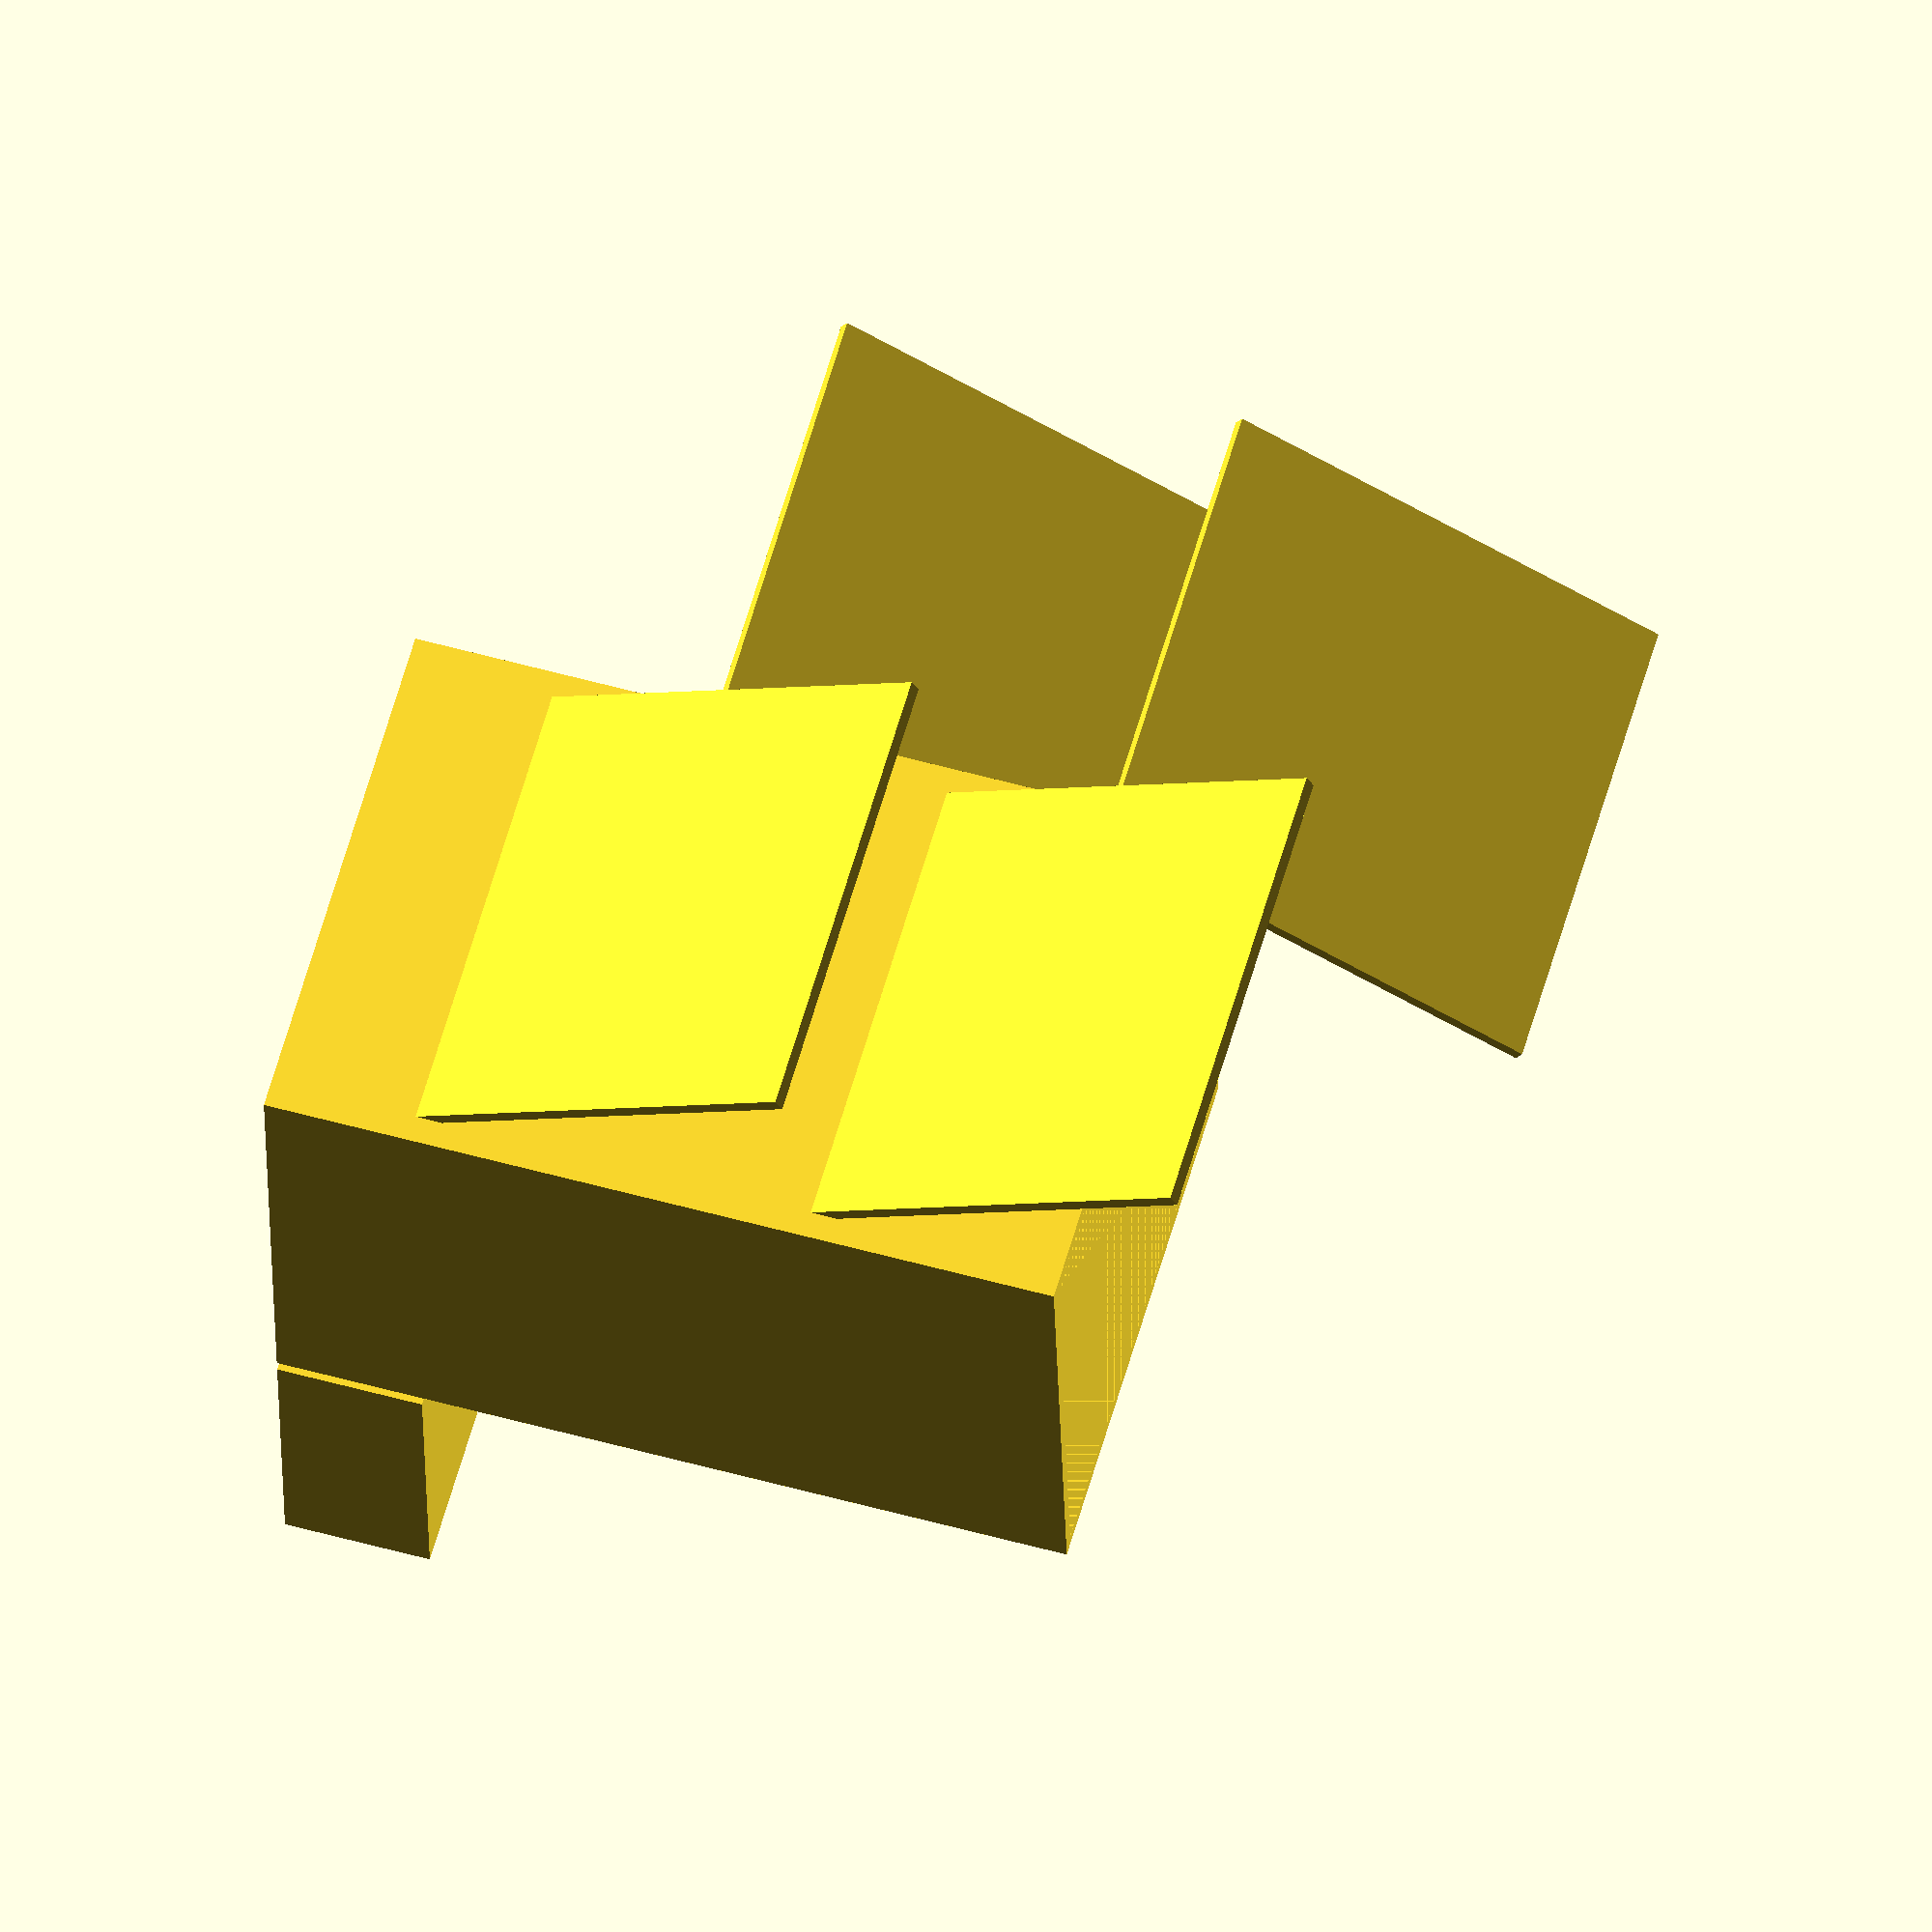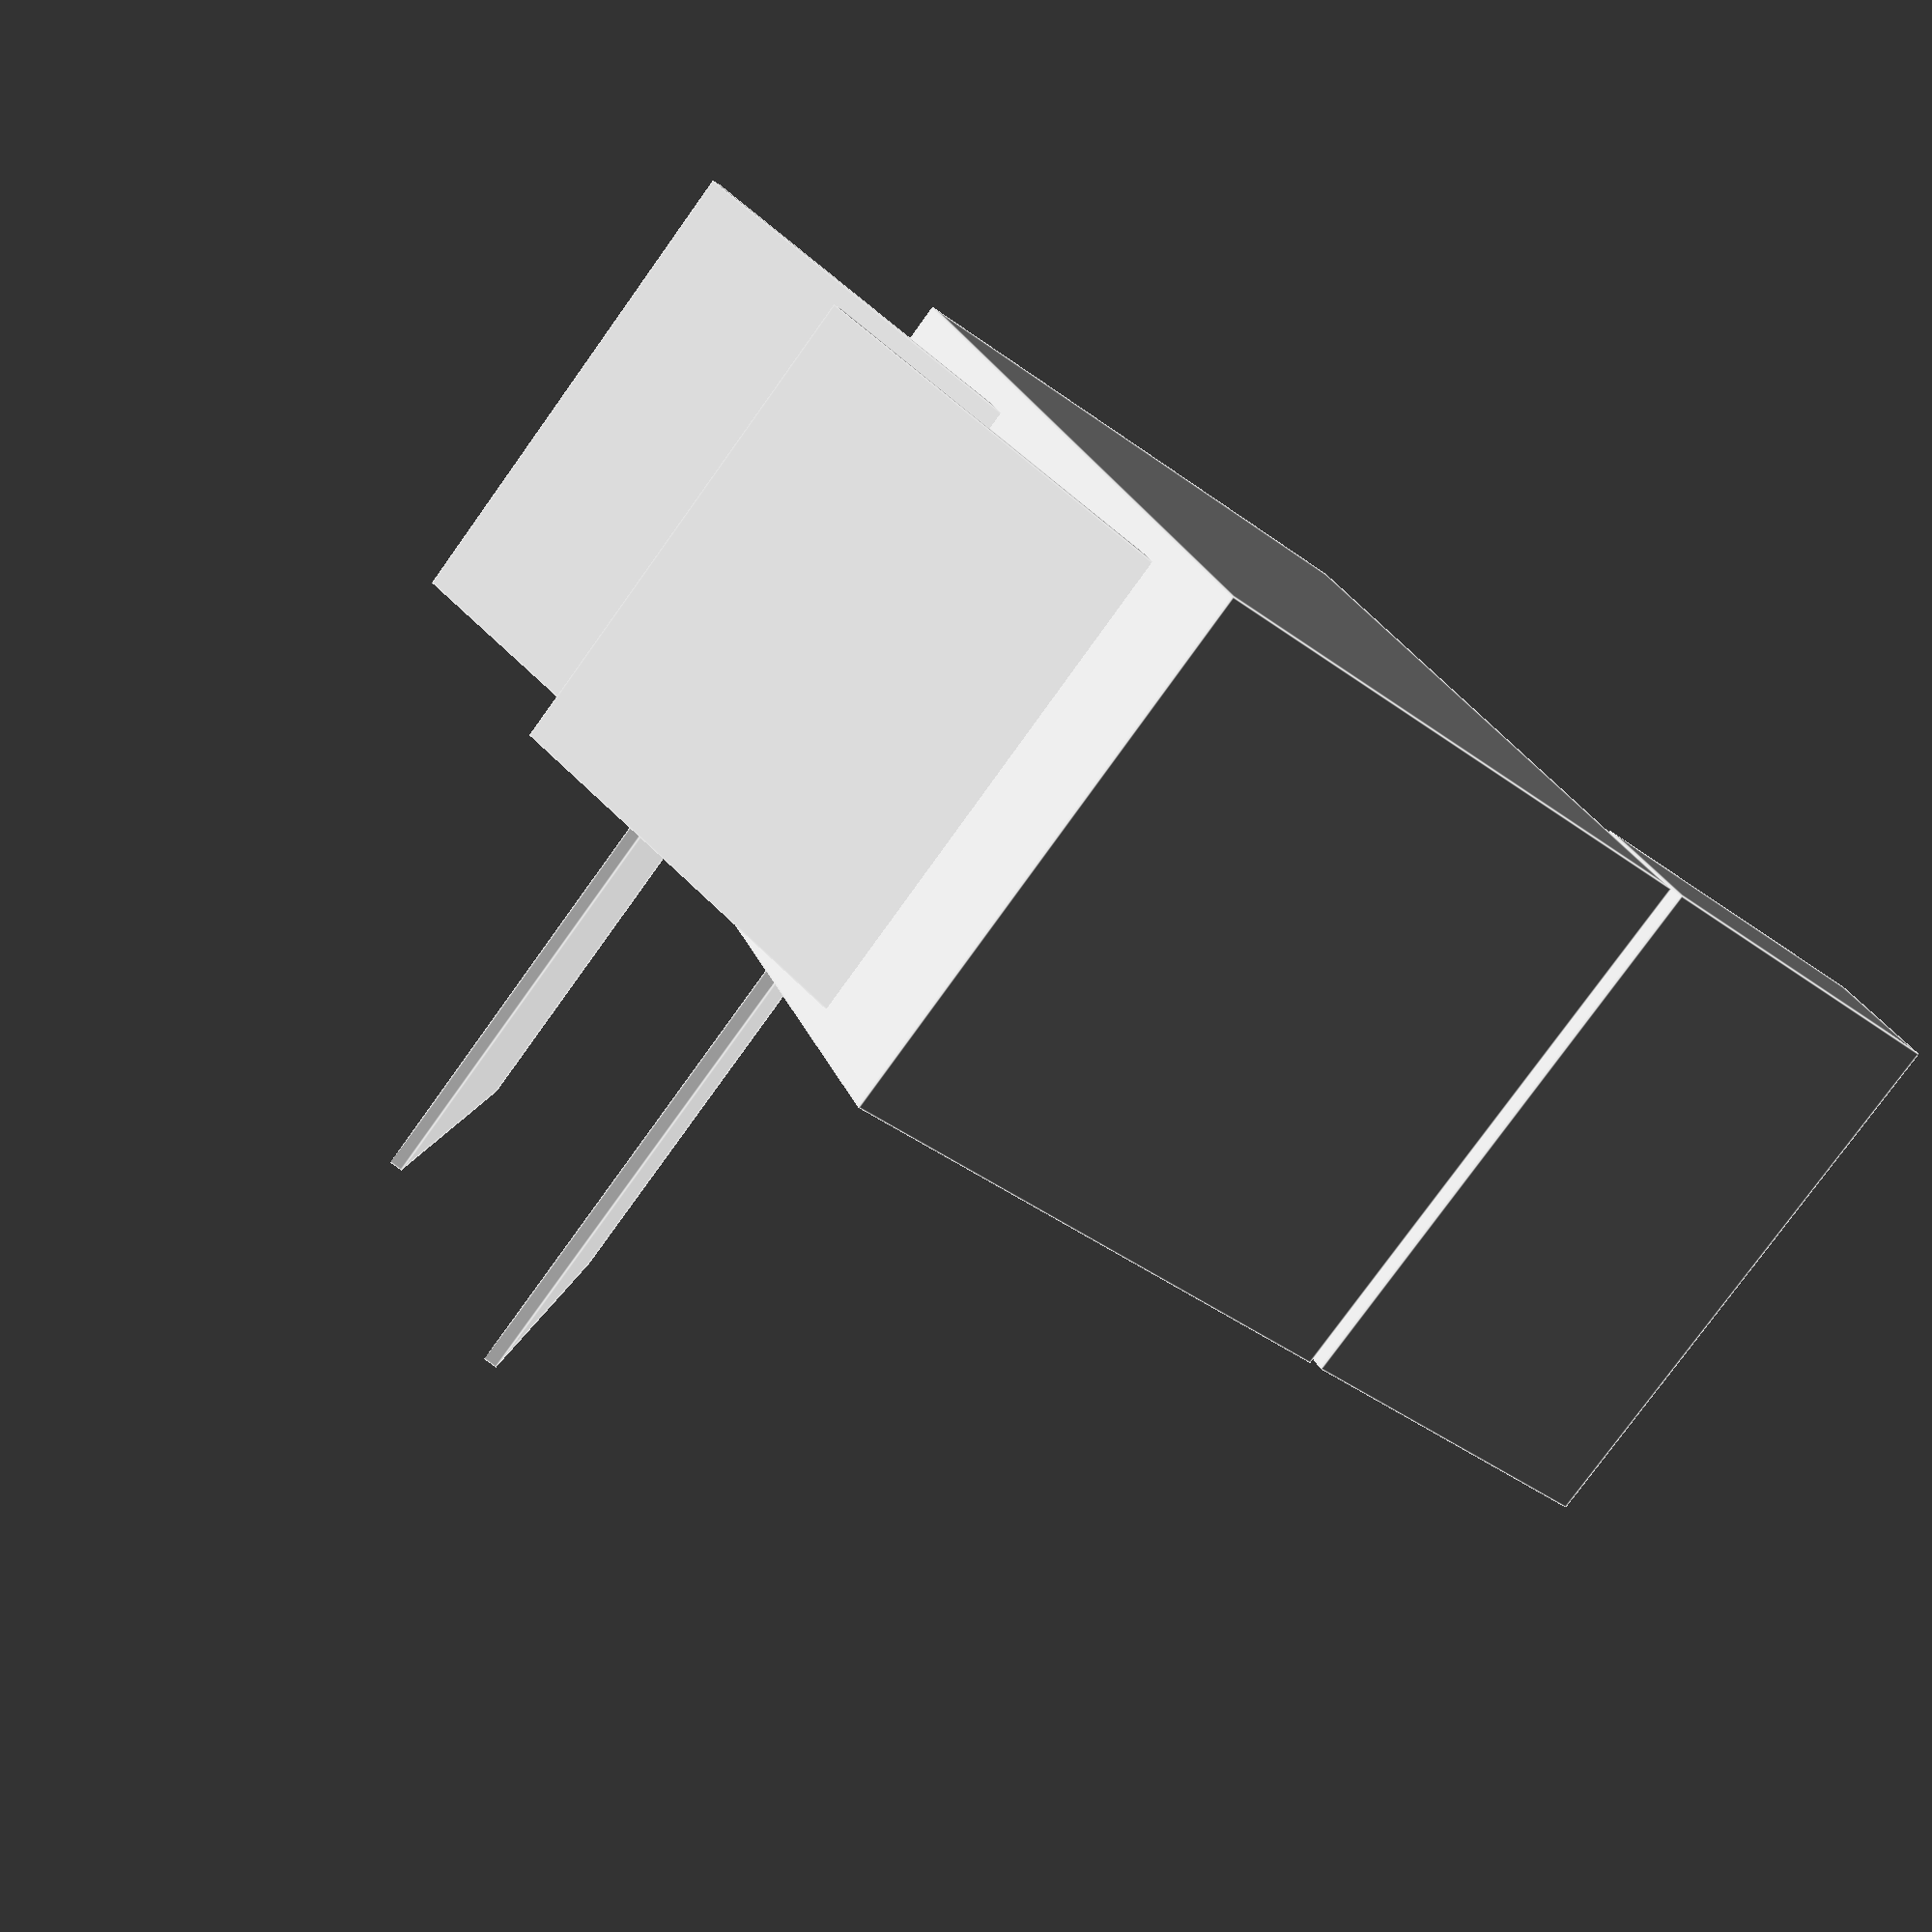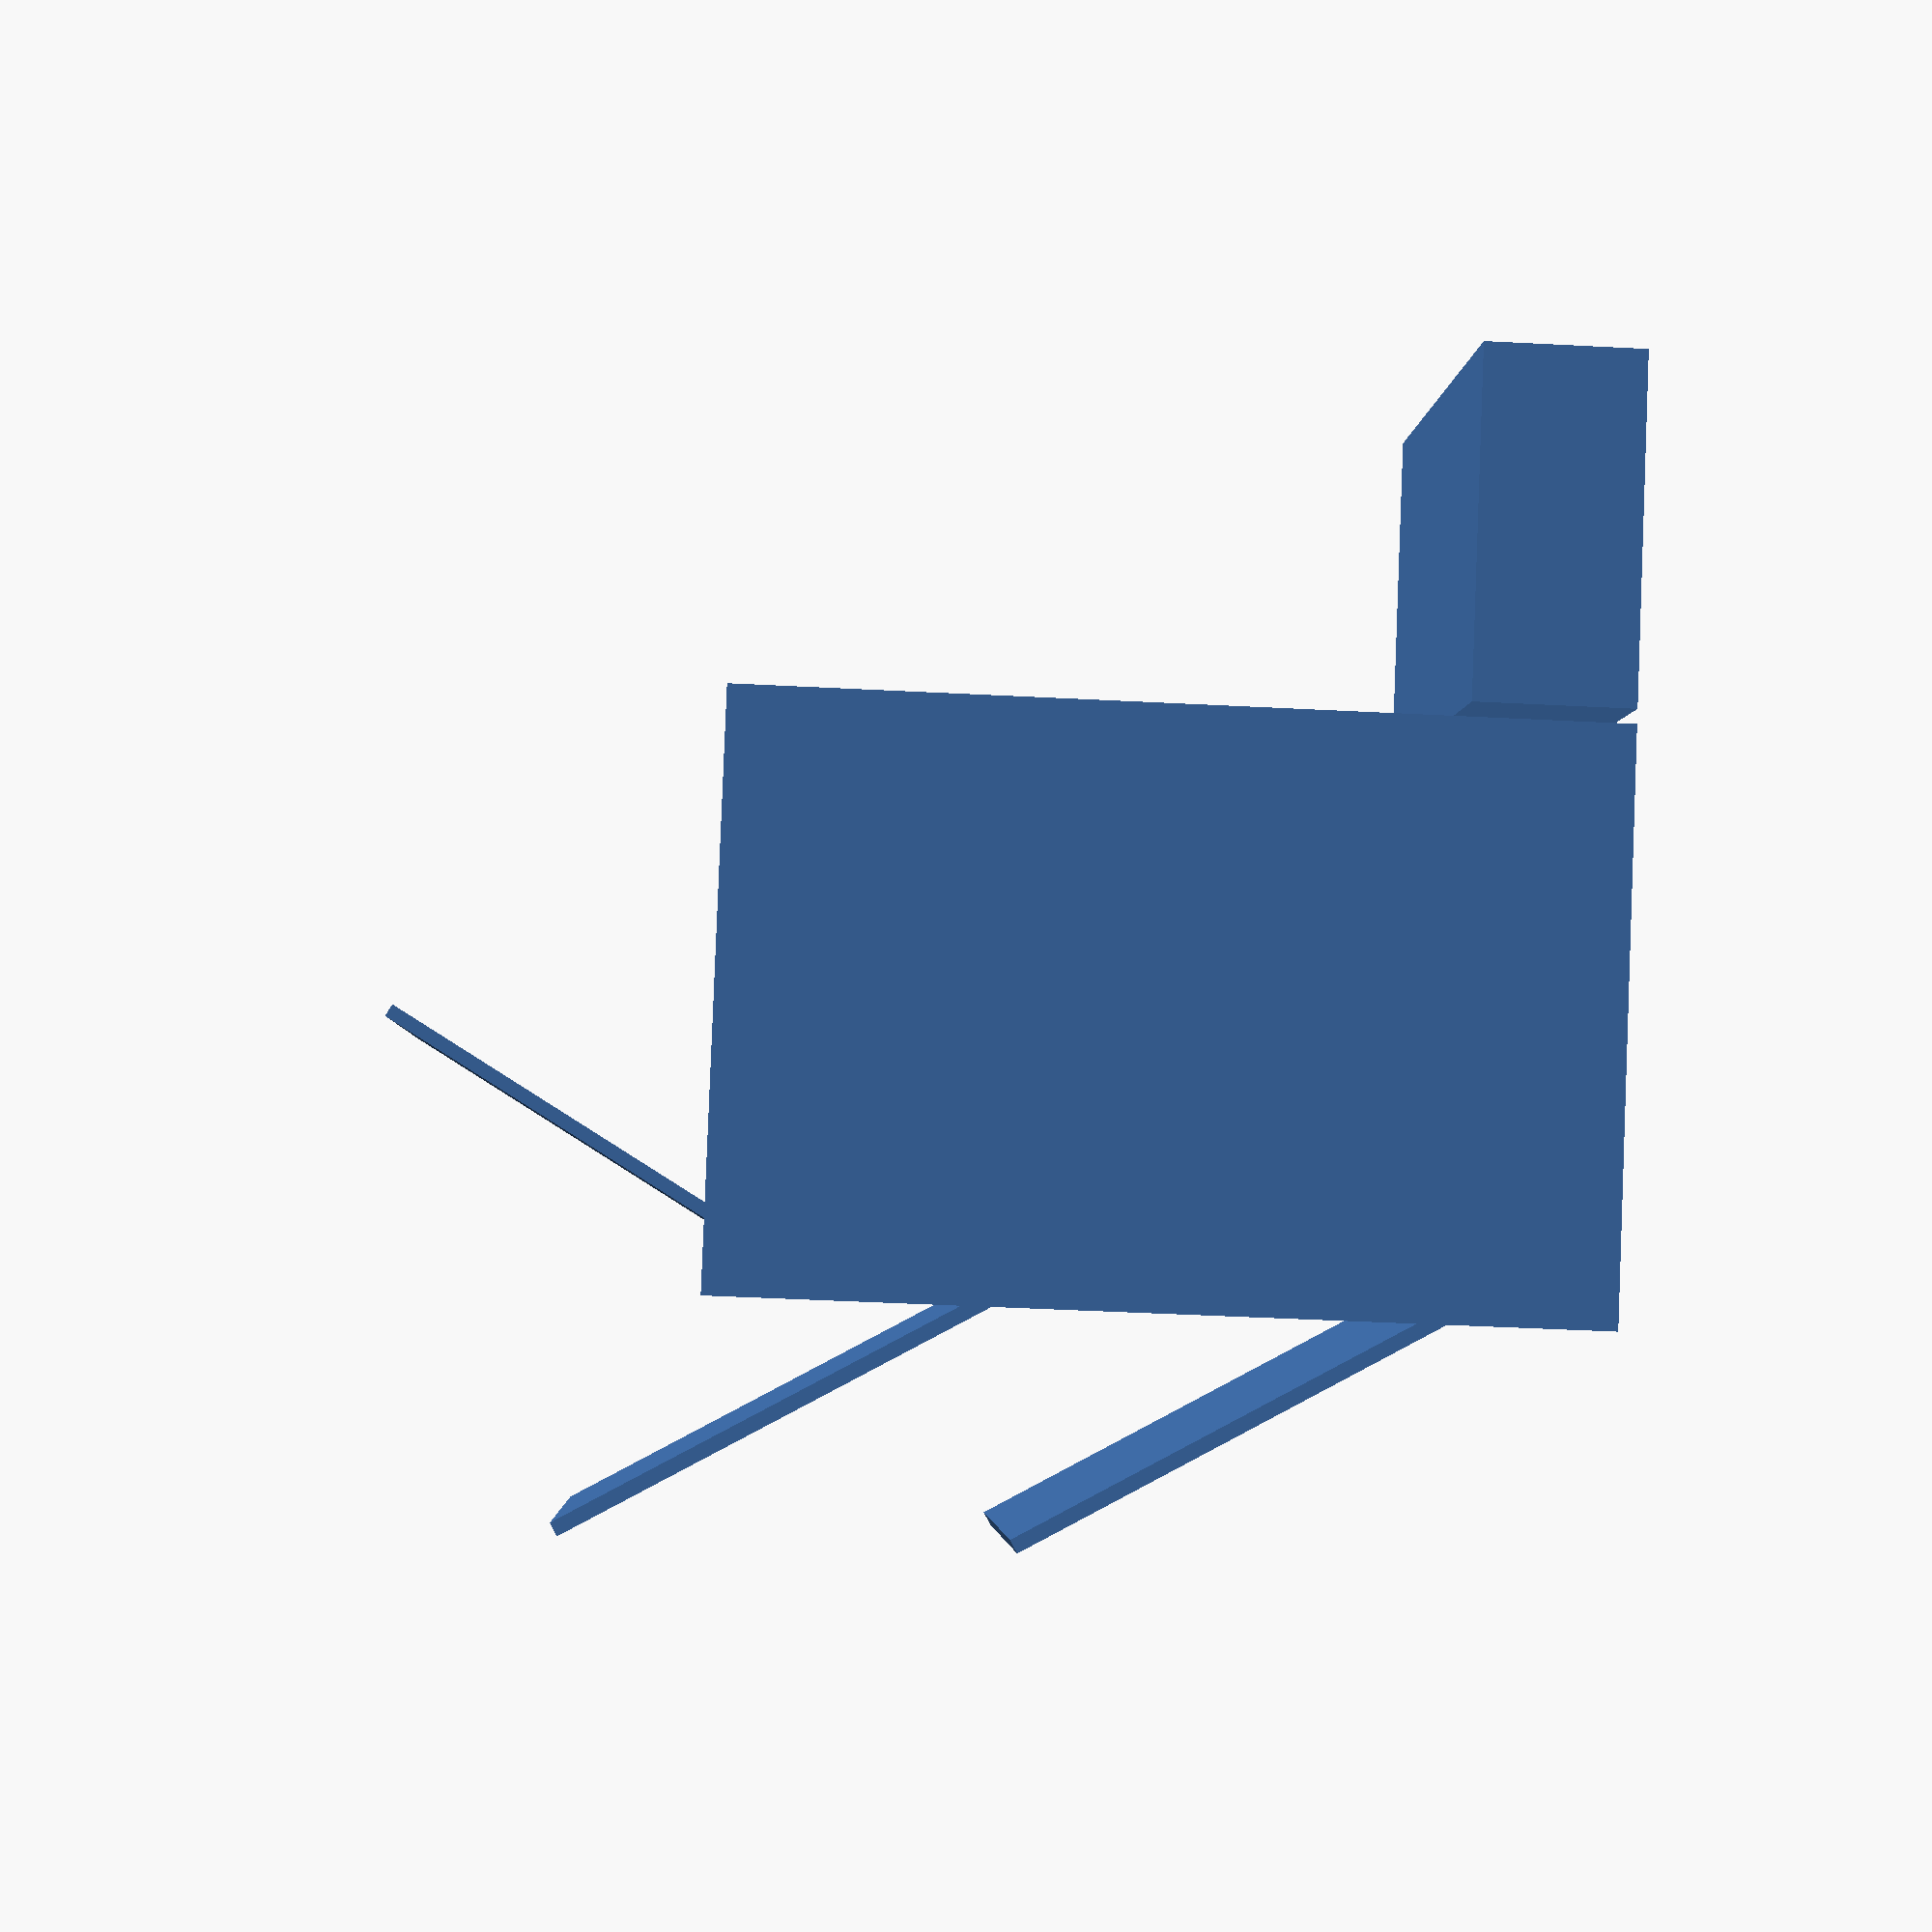
<openscad>
// ============================================================================
// Tabletop Dice Tower
// Purpose: Multi-ramp randomizer with optional tray.
// Units: millimetres (mm)
// ============================================================================

/* ----------------------------- USER PARAMETERS -------------------------------- */
tower_height = 120;       // tower height (mm)
base_width = 80;          // base width (mm)
ramp_angle = 30;          // ramp angle (degrees)
levels = 4;               // number of levels
wall_thickness = 2;       // wall thickness (mm)
include_tray = true;      // include dice collection tray
clearance = 0.3;          // fit tolerance

/* ------------------------- Assertions & Limits ---------------------------- */
assert(tower_height > 0 && base_width > 0, "tower/base > 0");
assert(levels >= 2, "At least two levels");
assert(ramp_angle >= 10 && ramp_angle <= 70, "ramp angle reasonable");

/* ------------------------- Derived Measurements --------------------------- */
inner_width = base_width - 2*wall_thickness;
level_step = tower_height / levels;

/* ------------------------------ Modules ---------------------------------- */
module dice_tower() {
  // Tower shell
  difference() {
    cube([base_width, base_width, tower_height], center=false);
    if (wall_thickness > 0) {
      translate([wall_thickness, wall_thickness, wall_thickness])
        cube([inner_width, inner_width, tower_height - wall_thickness], center=false);
    }
  }

  // Ramps (simple planes)
  for (i = [0:levels-1]) {
    z = (i+0.5) * level_step;
    translate([wall_thickness + 2, wall_thickness + 2, z])
      rotate([ramp_angle, 0, (i%2==0) ? 0 : 180])
      cube([inner_width - 4, 2, inner_width - 4], center=false);
  }

  // Output tray
  if (include_tray) {
    translate([0, base_width + 2, 0])
      difference() {
        cube([base_width, base_width * 0.6, 22], center=false);
        translate([wall_thickness, wall_thickness, 2])
          cube([base_width - 2*wall_thickness, base_width * 0.6 - 2*wall_thickness, 18], center=false);
      }
  }
}

/* --------------------------------- Call ---------------------------------- */
dice_tower();

/* ============================== HOW TO PRINT / ORIENT ============================== */
// Print orientation: Base down on build plate
// Supports: Yes, needed for ramp overhangs
// Layer height: 0.2mm for good detail
// Infill: 20-25% for gaming durability
// Print speed: Normal (50mm/s)
// Post-processing: Remove supports carefully, test dice flow through tower
</openscad>
<views>
elev=302.8 azim=175.1 roll=286.1 proj=o view=solid
elev=334.1 azim=232.1 roll=161.6 proj=p view=edges
elev=225.6 azim=222.0 roll=93.4 proj=p view=wireframe
</views>
